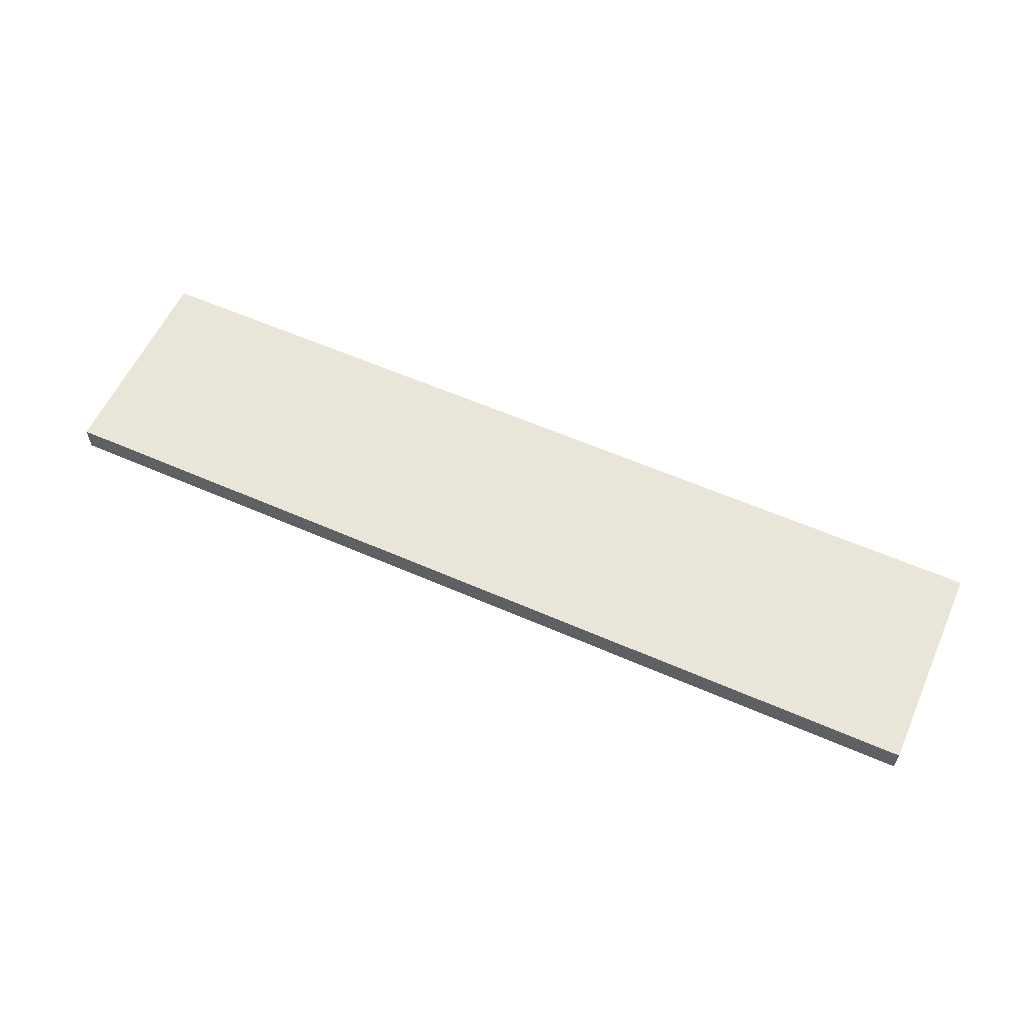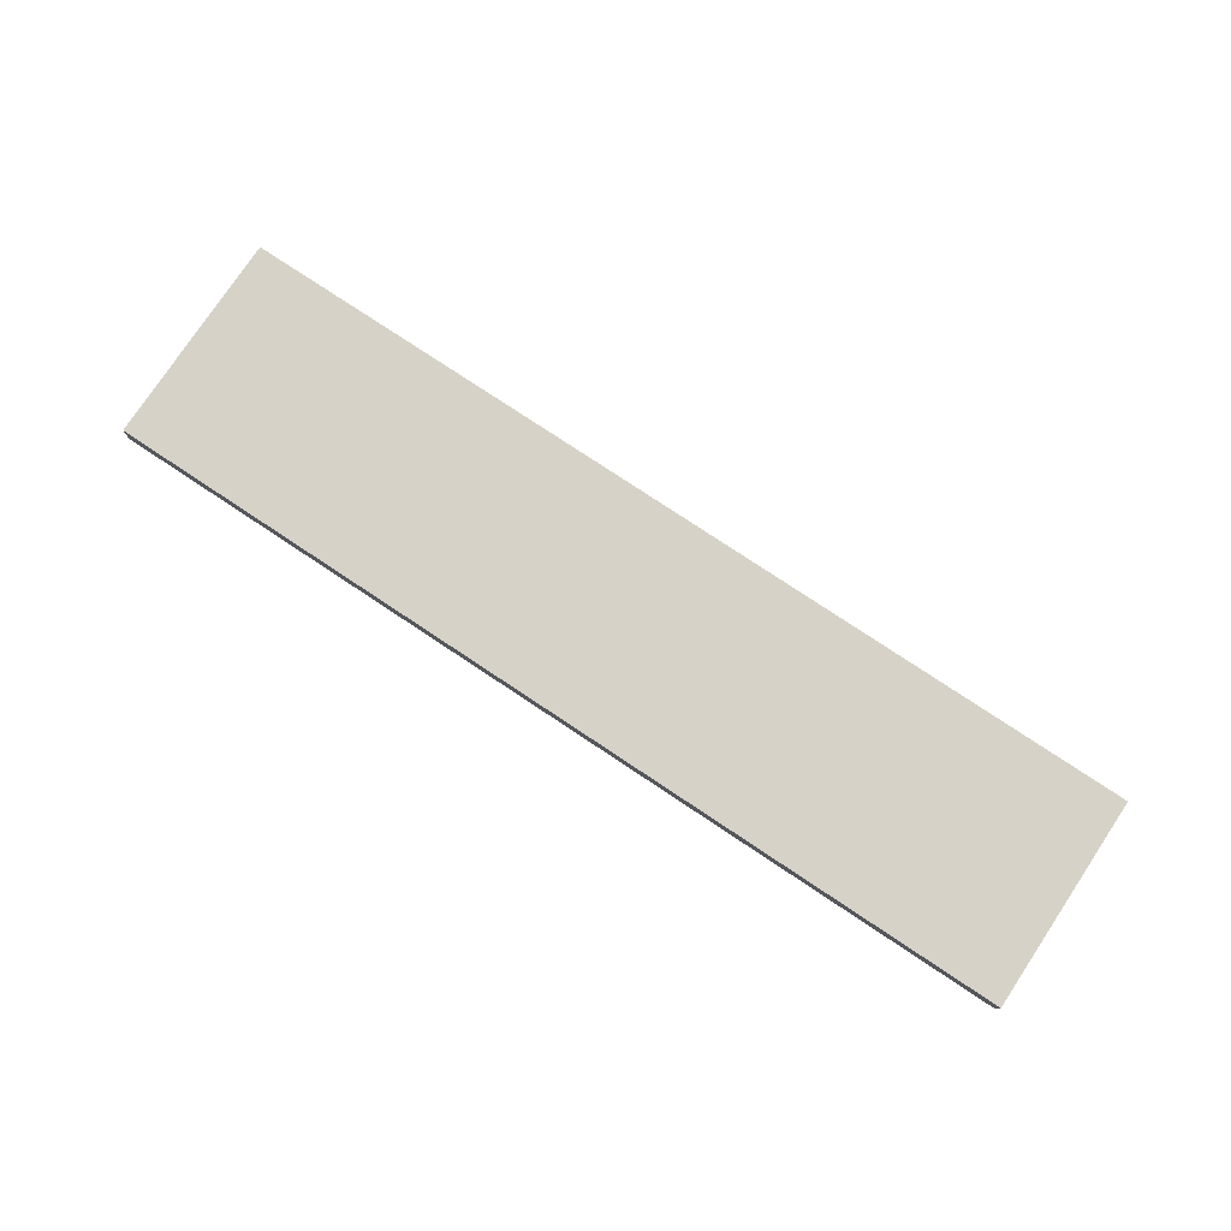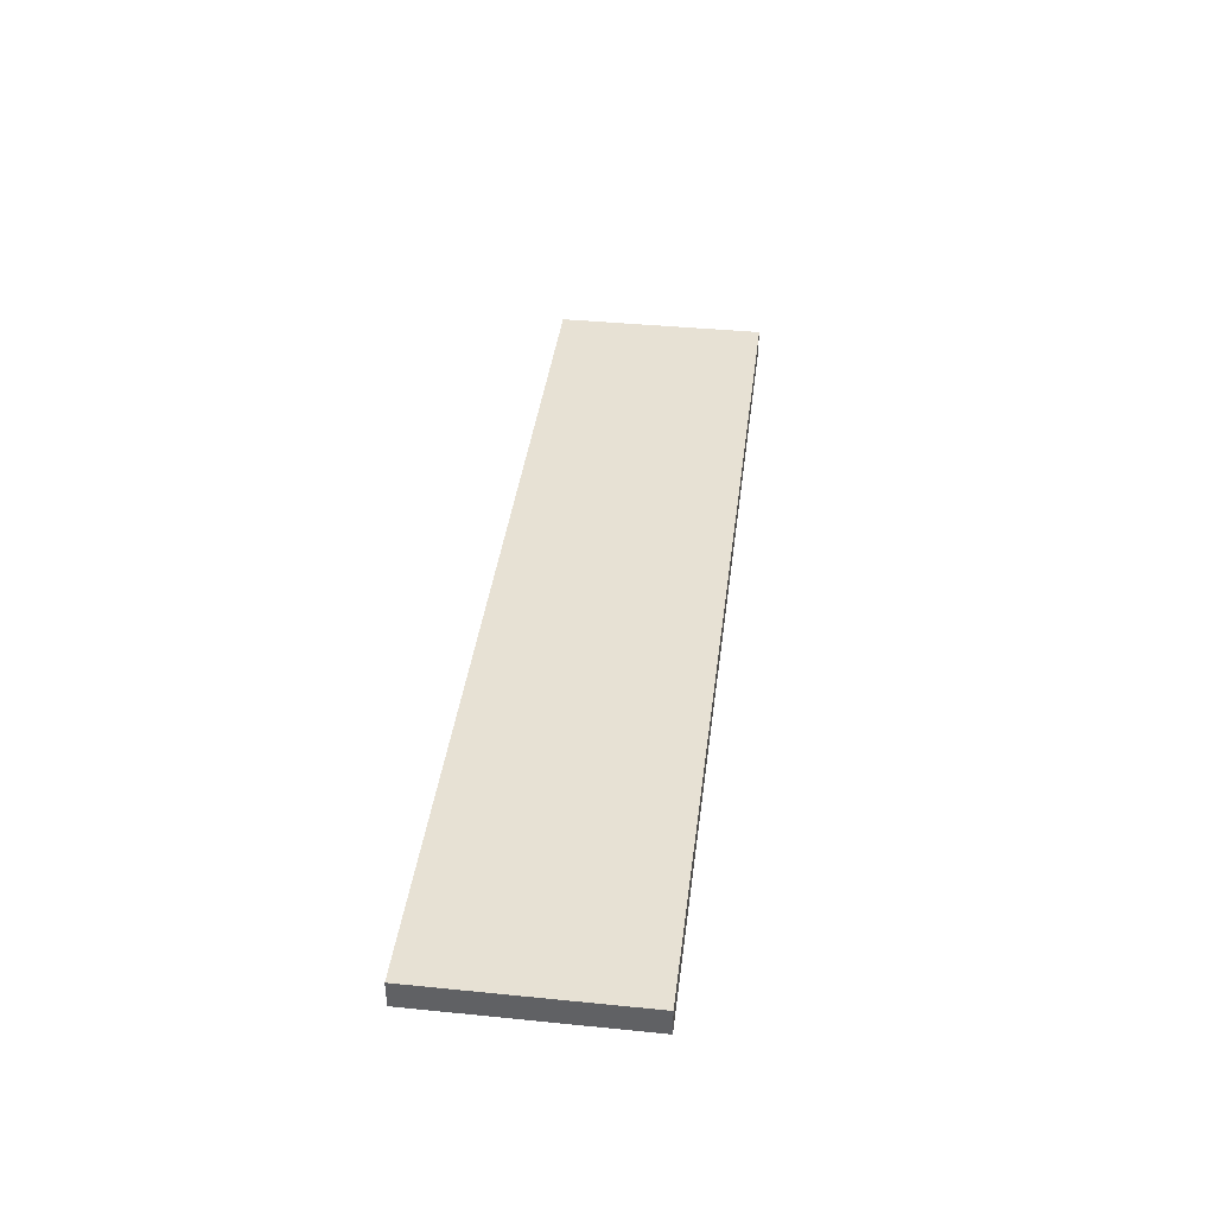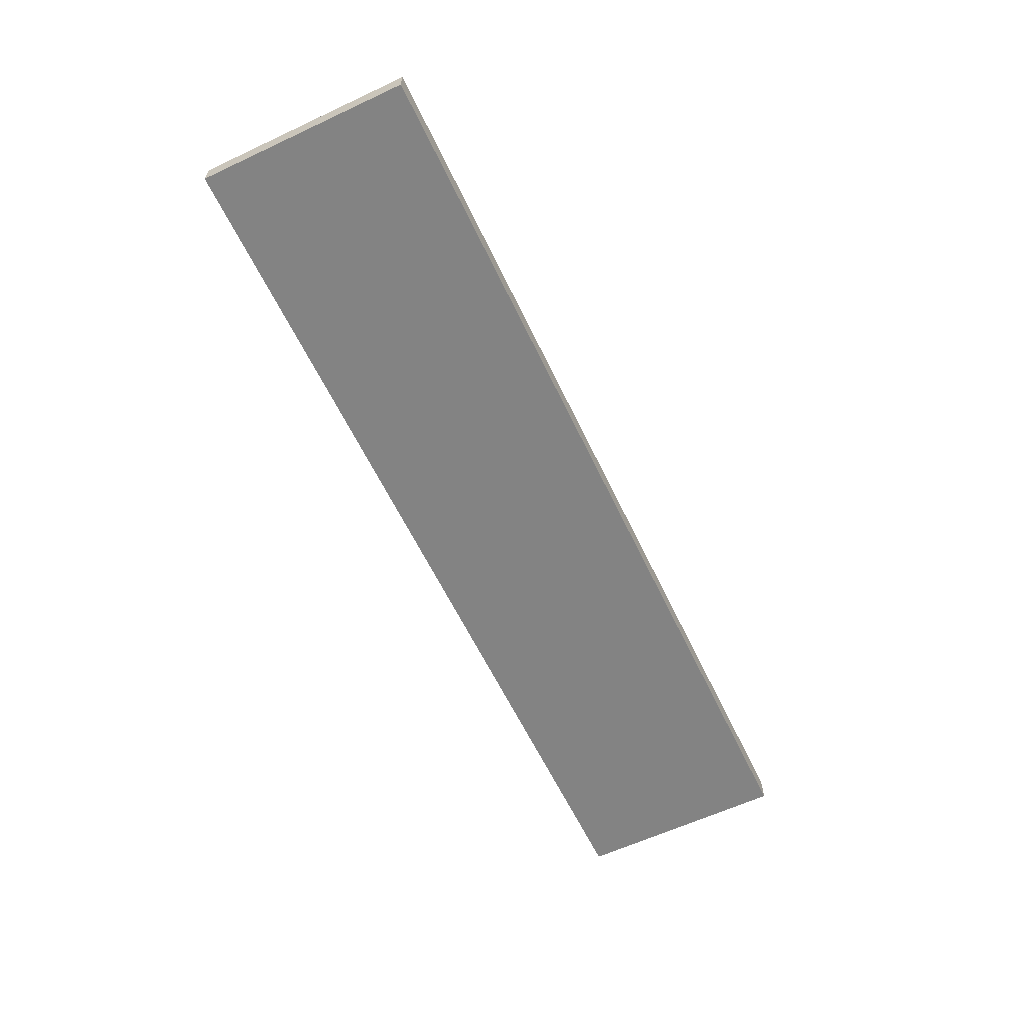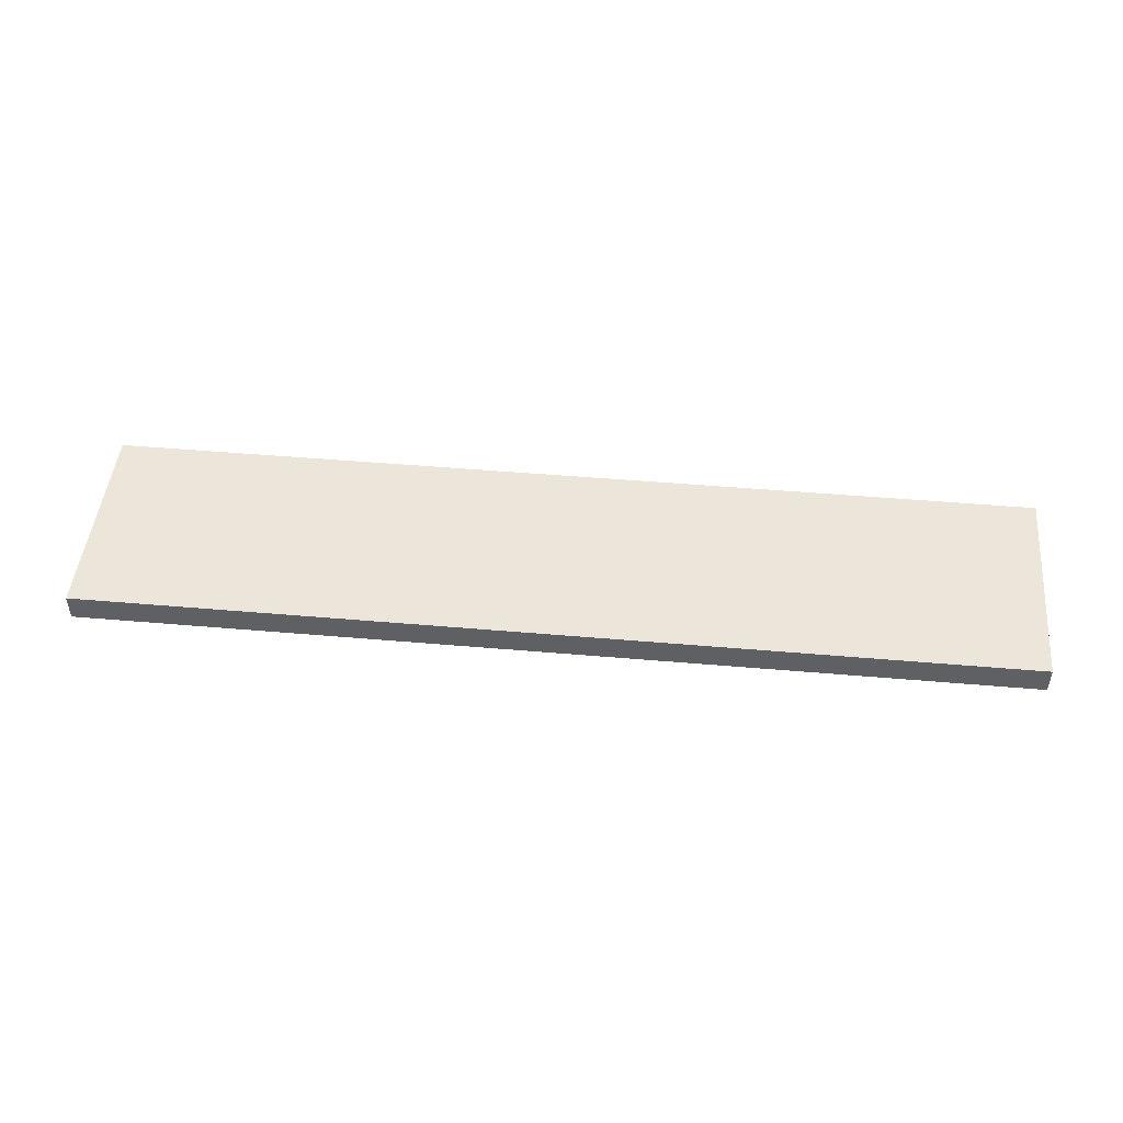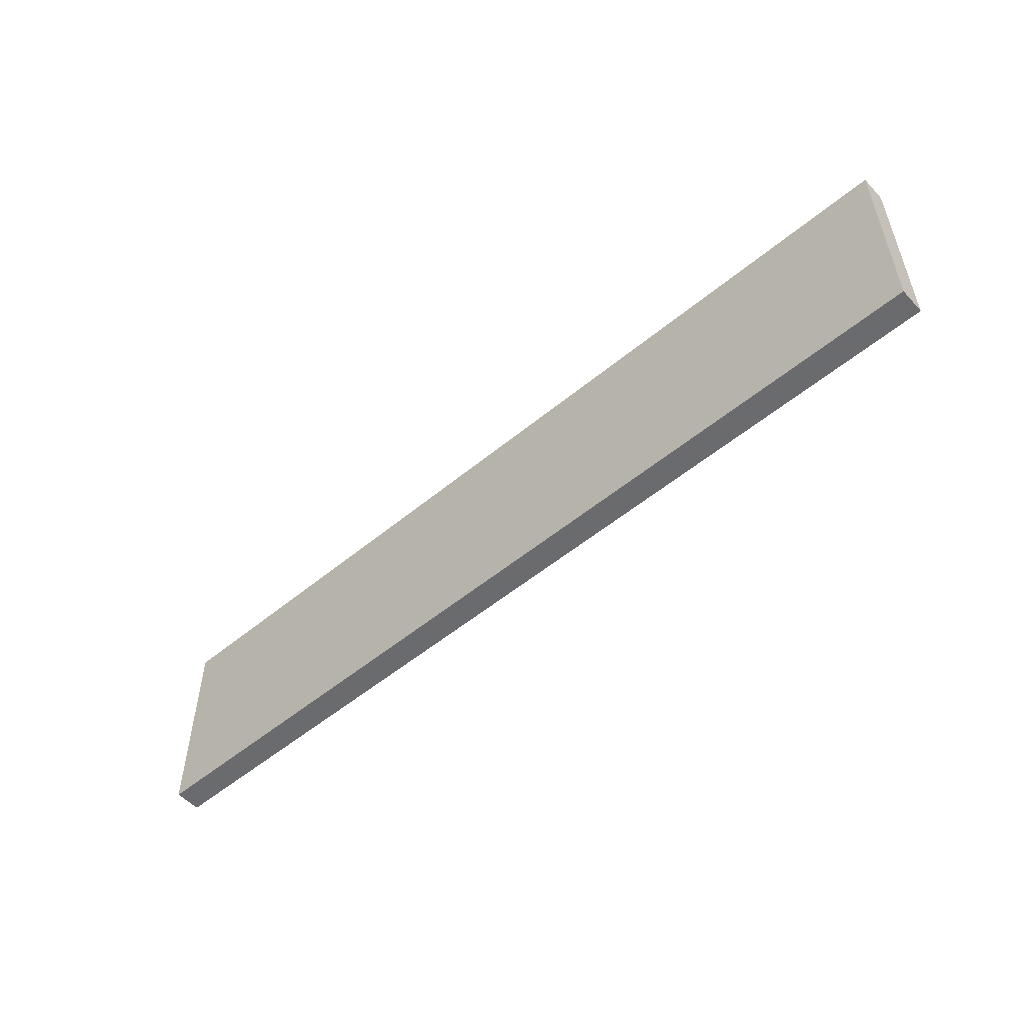
<metadata>
{"format":"obj","ext":"obj","renderer":"f3d","projection":"perspective","resolution":1024,"background":"white","views":[{"elev":58.4,"azim":24.4,"up":"+Z"},{"elev":77.6,"azim":-146.4,"up":"+Z"},{"elev":39.5,"azim":97.1,"up":"+Z"},{"elev":-61.0,"azim":-64.5,"up":"+Z"},{"elev":47.2,"azim":5.6,"up":"+Z"},{"elev":-53.1,"azim":41.6,"up":"+Y"}]}
</metadata>
<code>
o 11159
v 2204 1865 7.413
v 2203 1865 7.413
v 2203 1865 7.413
v 2204 1865 7.403
v 2203 1865 7.403
v 2203 1865 7.403
v 2204 1865 7.413
v 2203 1865 7.413
v 2204 1865 7.413
v 2204 1865 7.403
v 2204 1865 7.413
v 2204 1865 7.403
v 2204 1865 7.403
v 2203 1865 7.403
v 2204 1865 7.403
v 2203 1865 7.403
v 2204 1865 7.413
v 2204 1865 7.403
v 2204 1865 7.413
v 2203 1865 7.403
v 2204 1865 7.403
v 2203 1865 7.413
v 2203 1865 7.403
v 2203 1865 7.403
v 2204 1865 7.413
v 2203 1865 7.413
v 2203 1865 7.403
v 2203 1865 7.413
v 2203 1865 7.413
f 1 2 3
f 1 4 5
f 6 2 7
f 8 9 7
f 10 7 11
f 12 13 14
f 14 15 16
f 17 15 18
f 19 20 21
f 22 23 20
f 24 25 26
f 27 28 29

</code>
